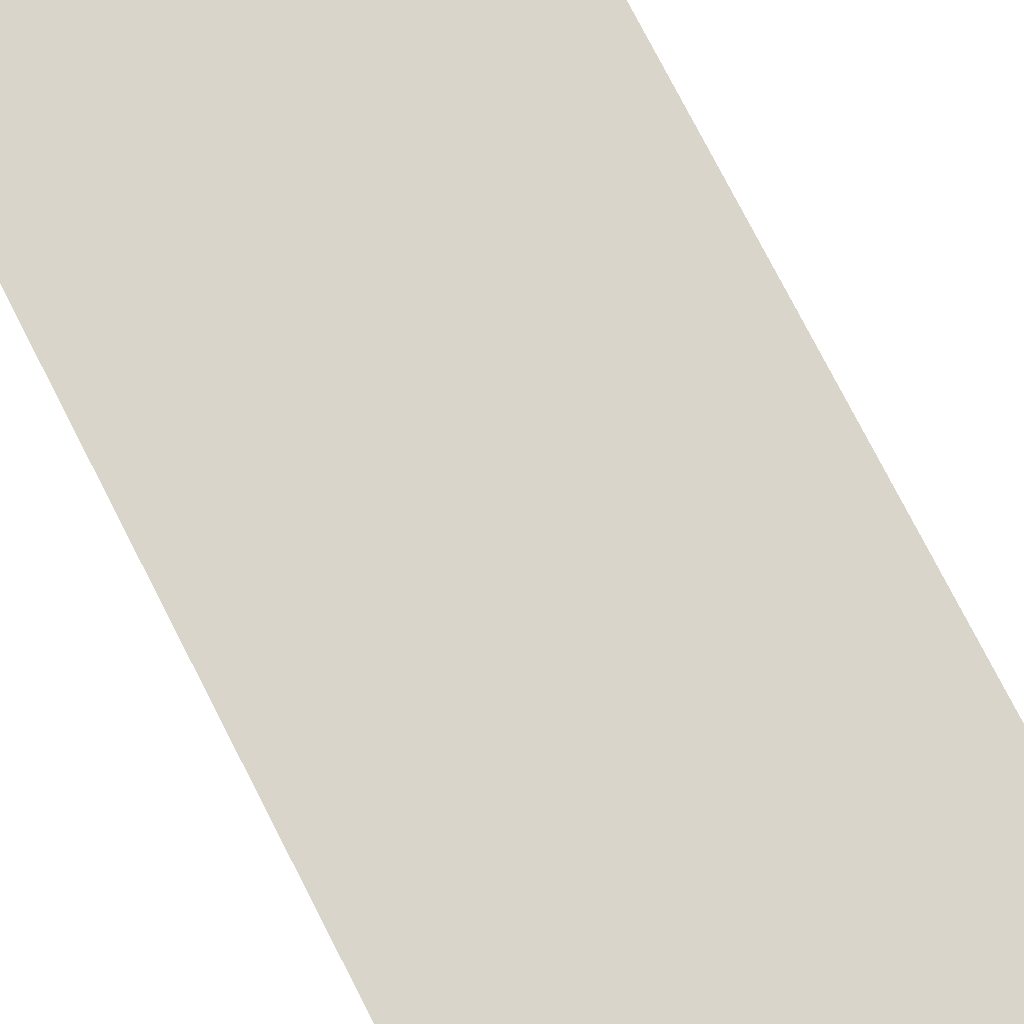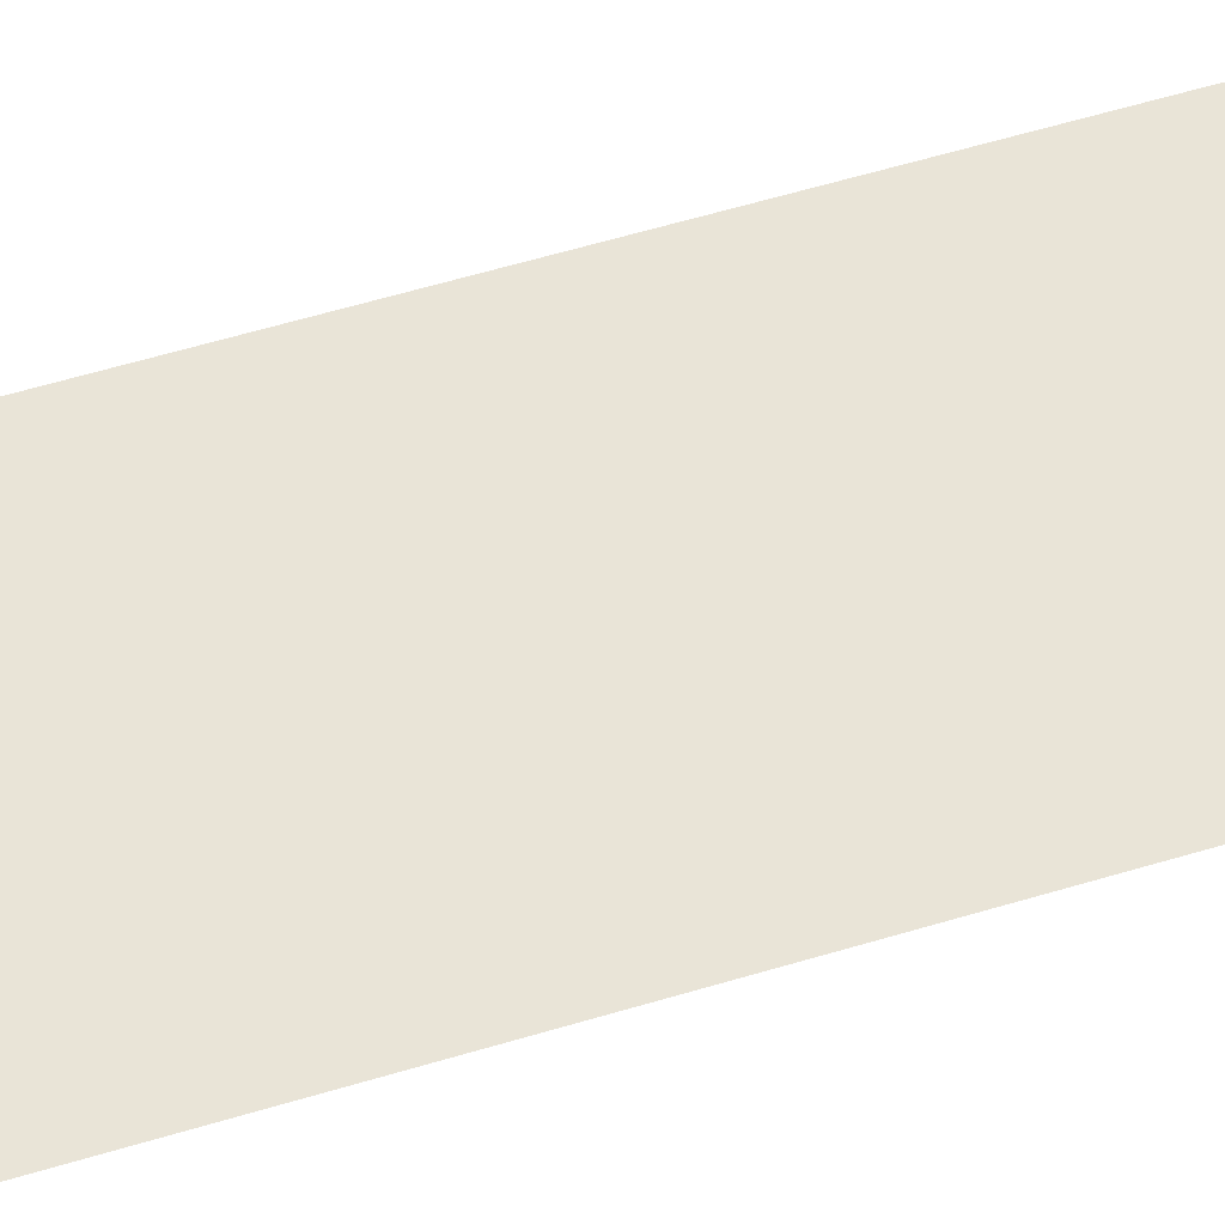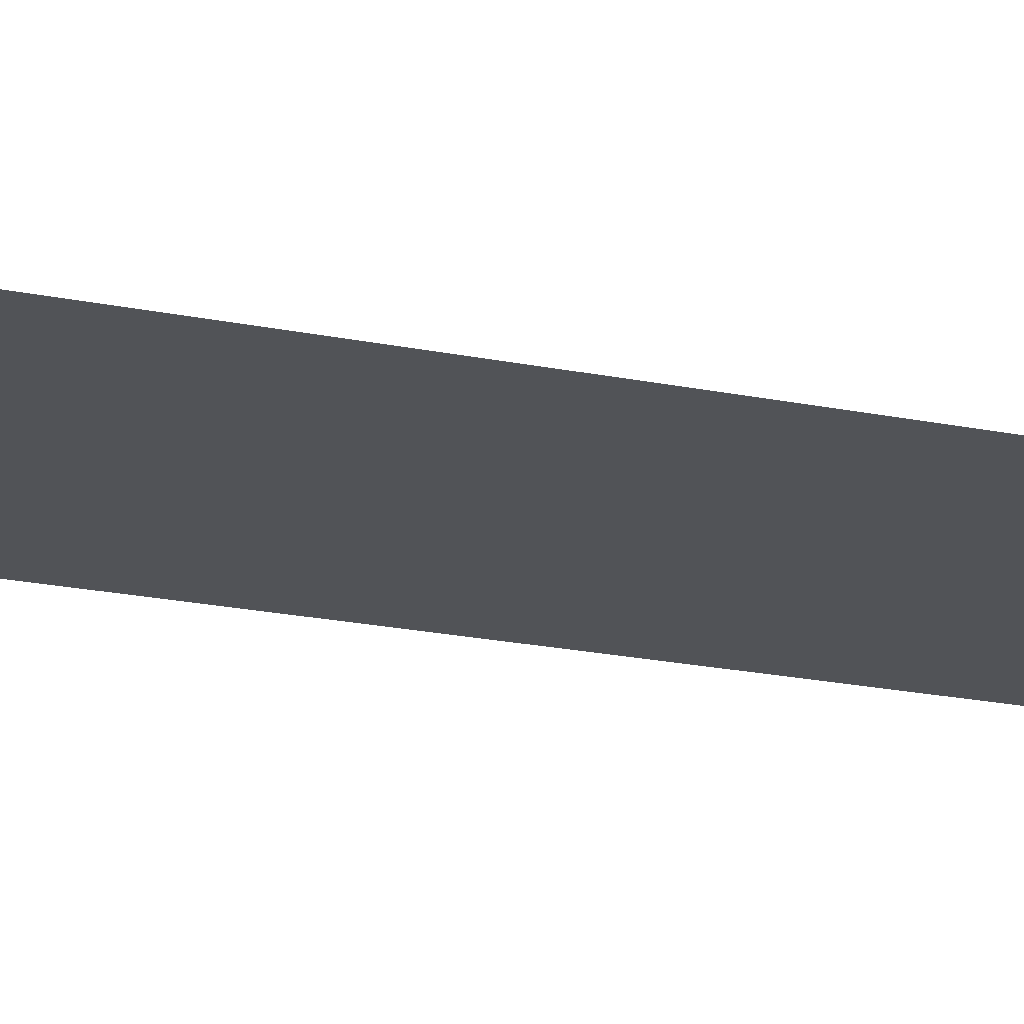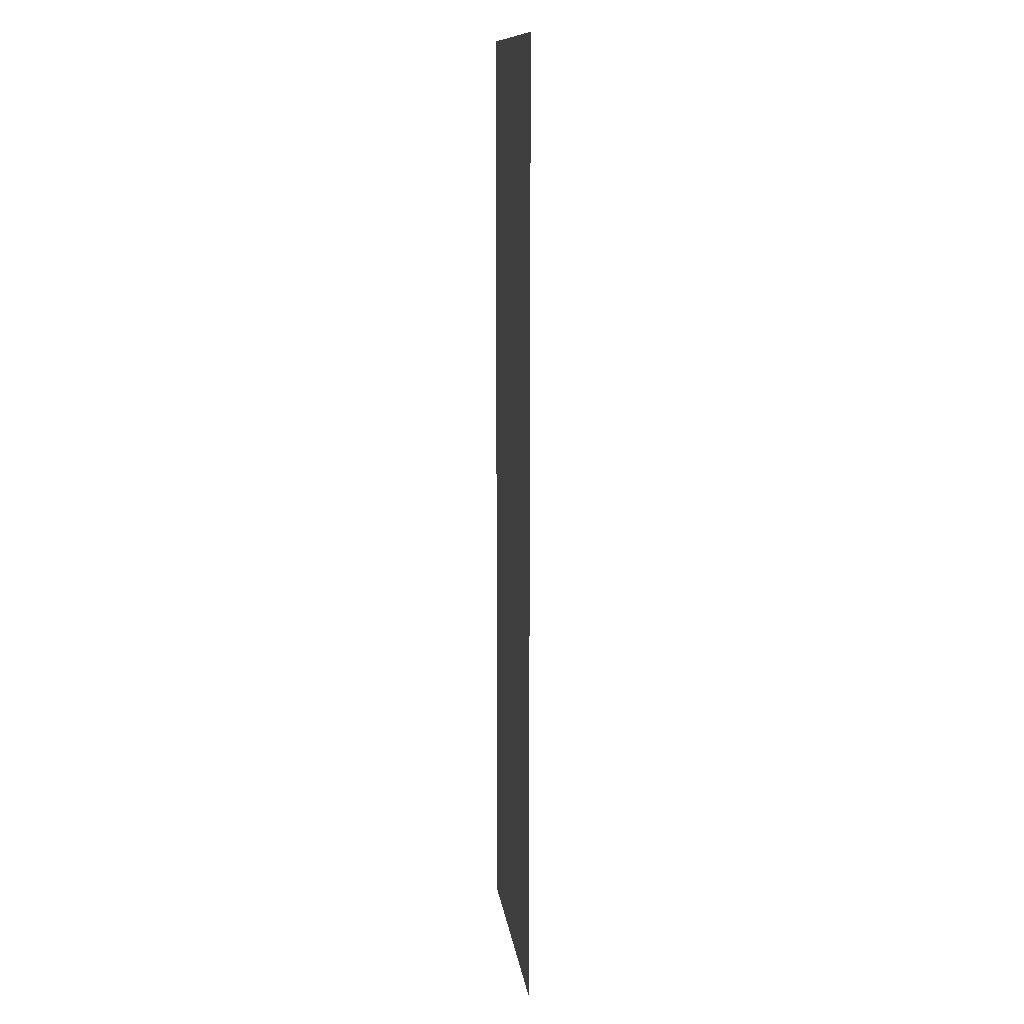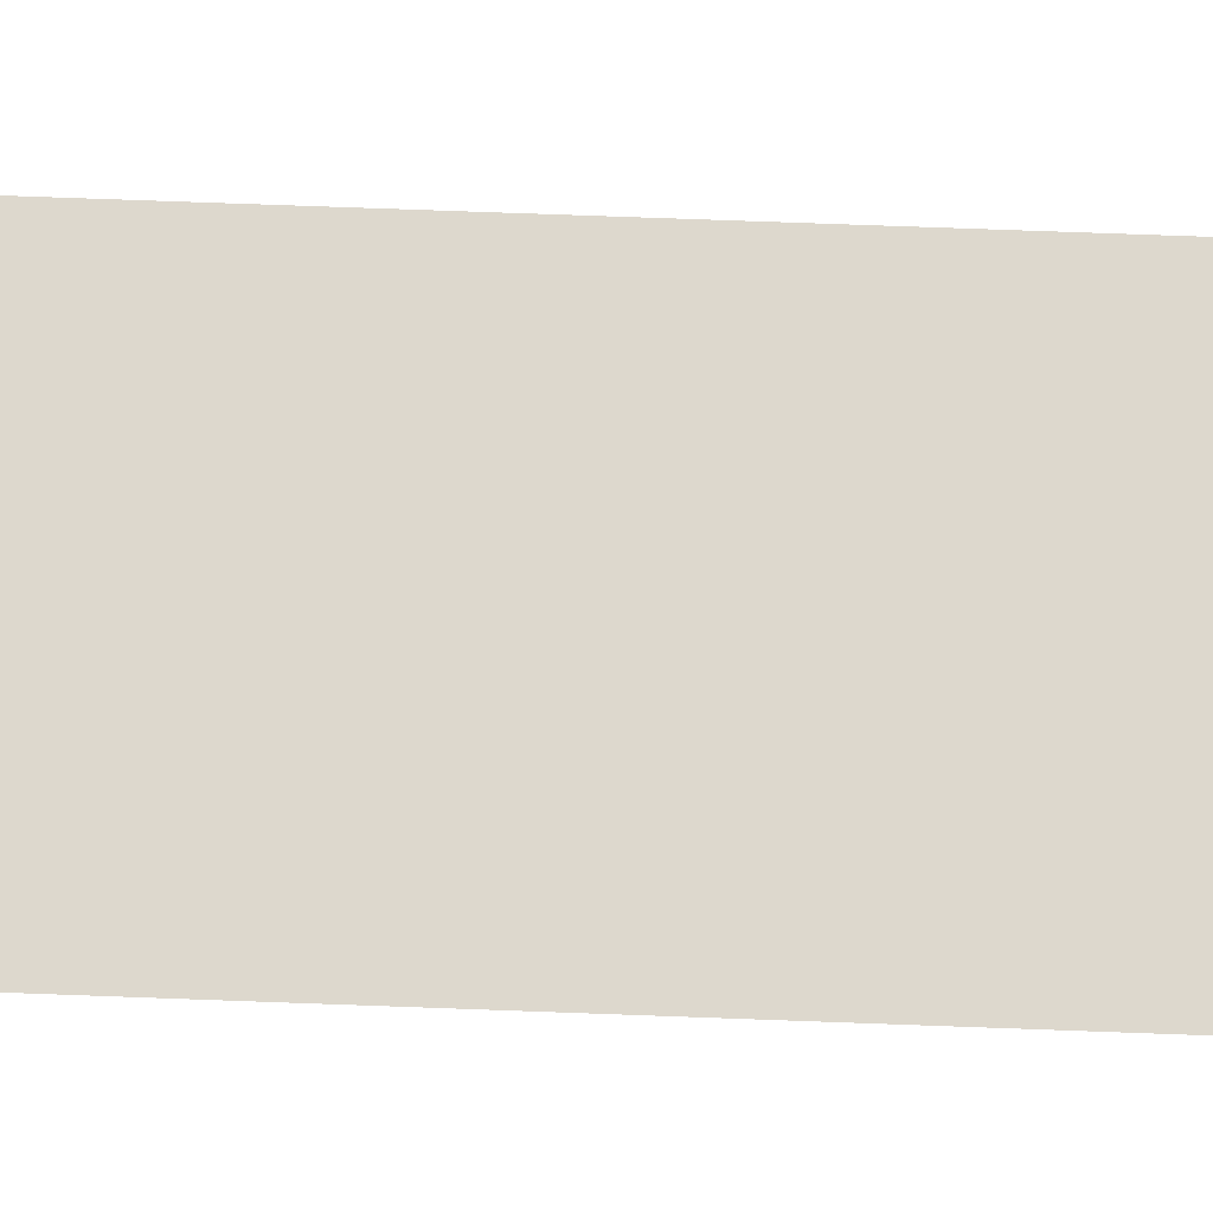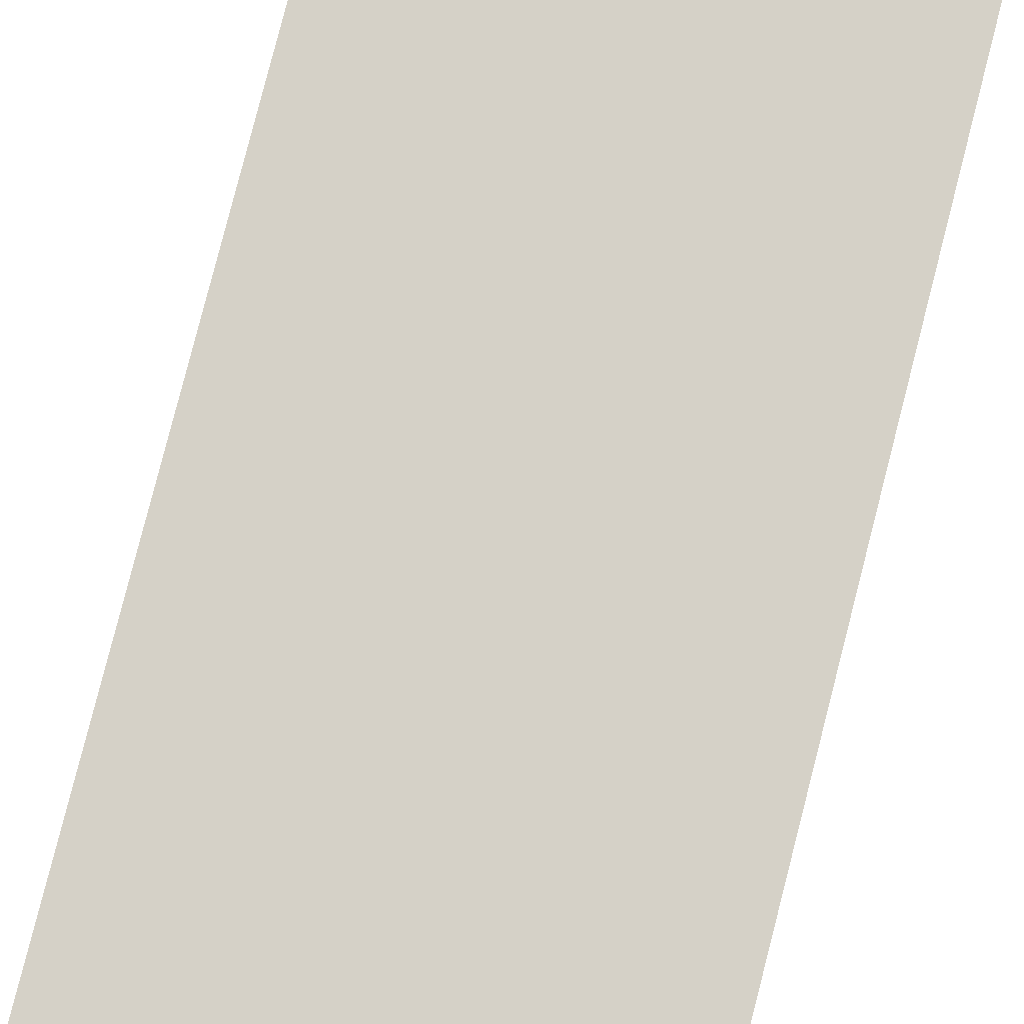
<metadata>
{"format":"obj","ext":"obj","renderer":"f3d","projection":"perspective","resolution":1024,"background":"white","views":[{"elev":74.3,"azim":153.1,"up":"+Z"},{"elev":61.1,"azim":73.1,"up":"+Z"},{"elev":-21.8,"azim":70.3,"up":"+Z"},{"elev":12.4,"azim":82.6,"up":"+Y"},{"elev":72.2,"azim":-87.9,"up":"+Z"},{"elev":79.0,"azim":-165.7,"up":"+Z"}]}
</metadata>
<code>
v 5.813e+05 4.785e+06 930
v 5.816e+05 4.785e+06 930
v 5.816e+05 4.786e+06 930
v 5.813e+05 4.786e+06 930
f 1 2 3
f 1 3 4

</code>
